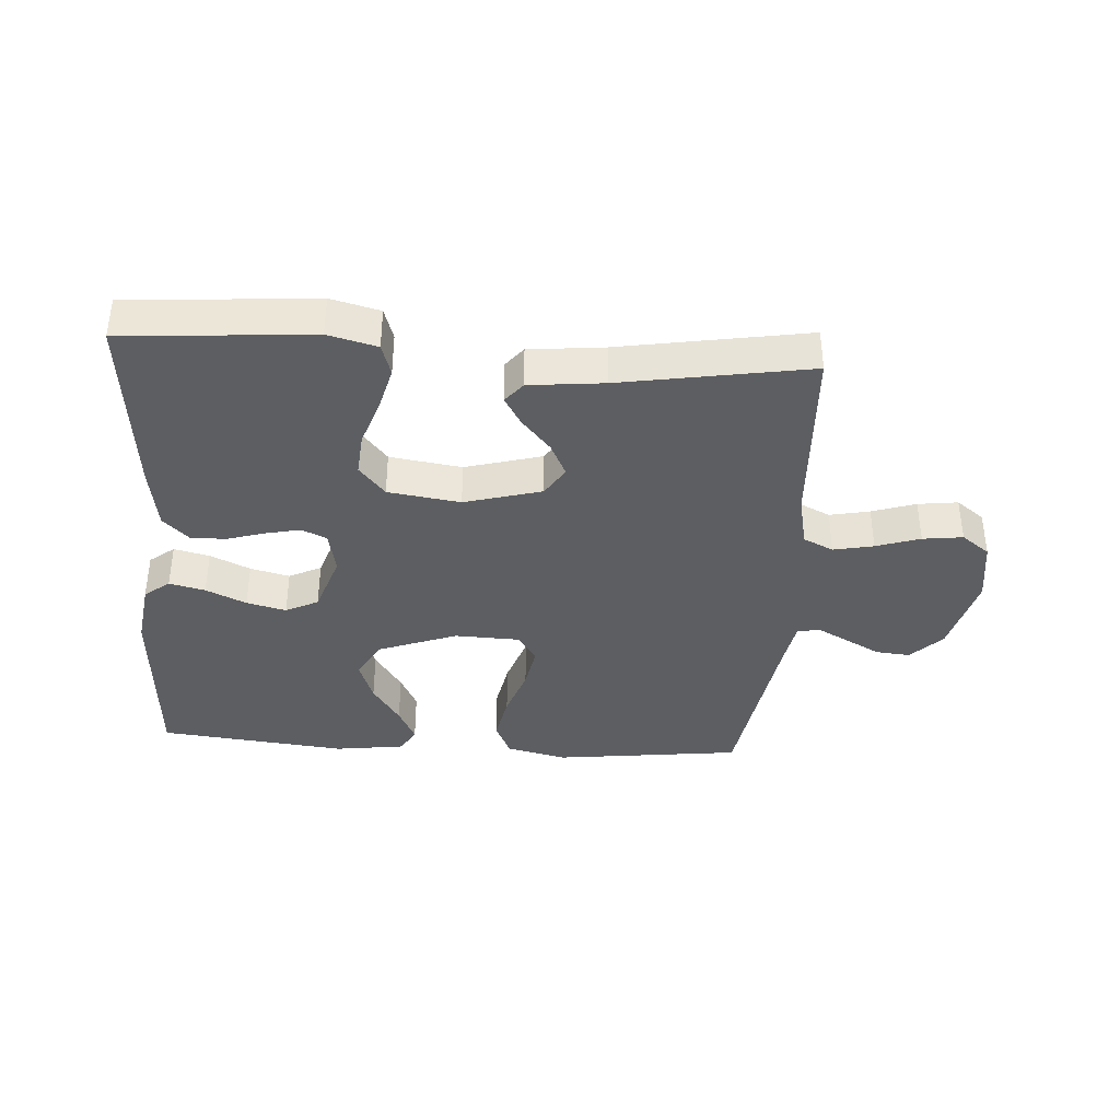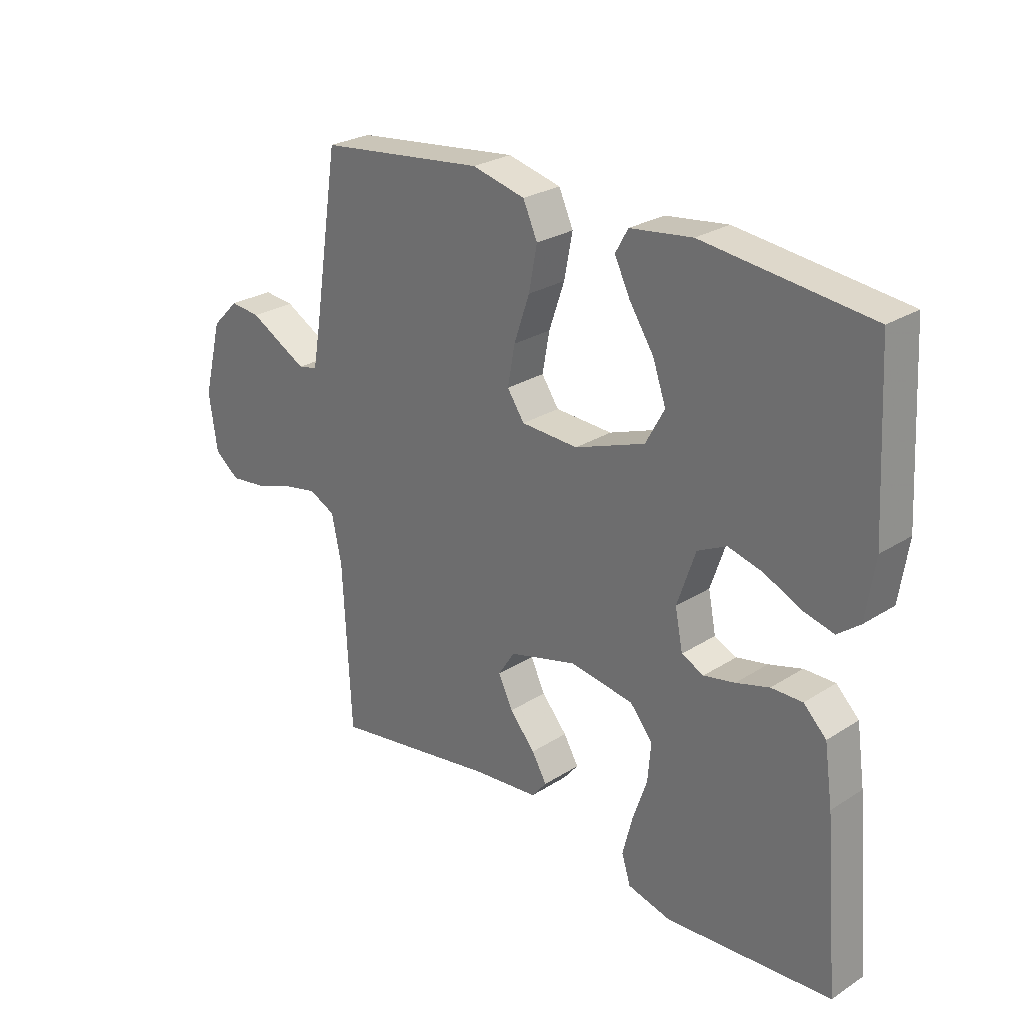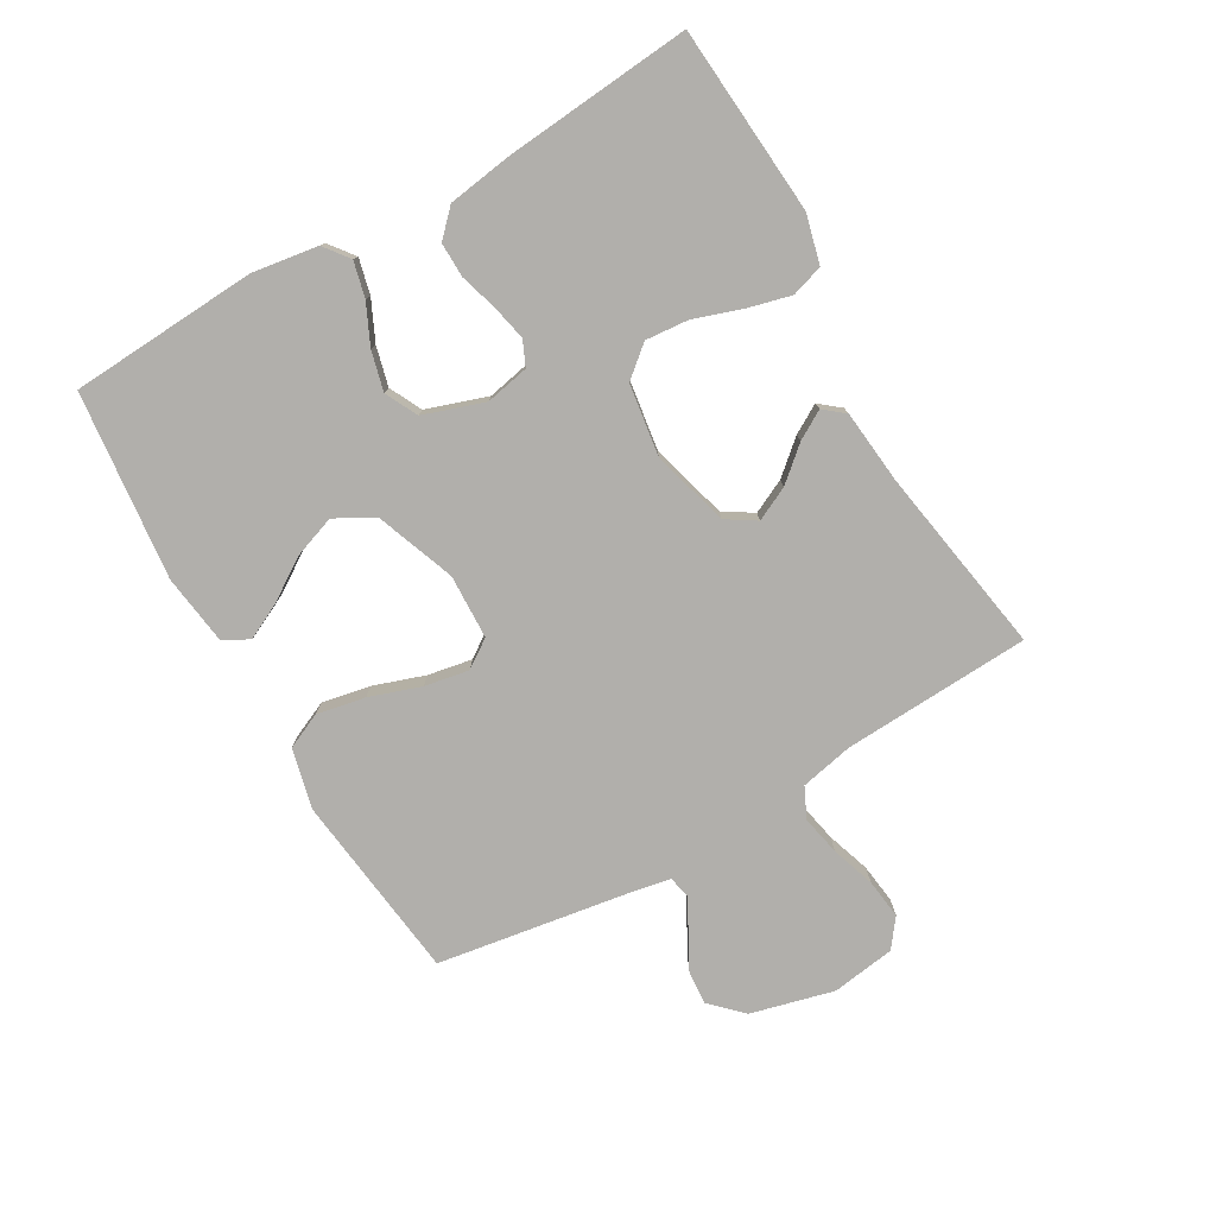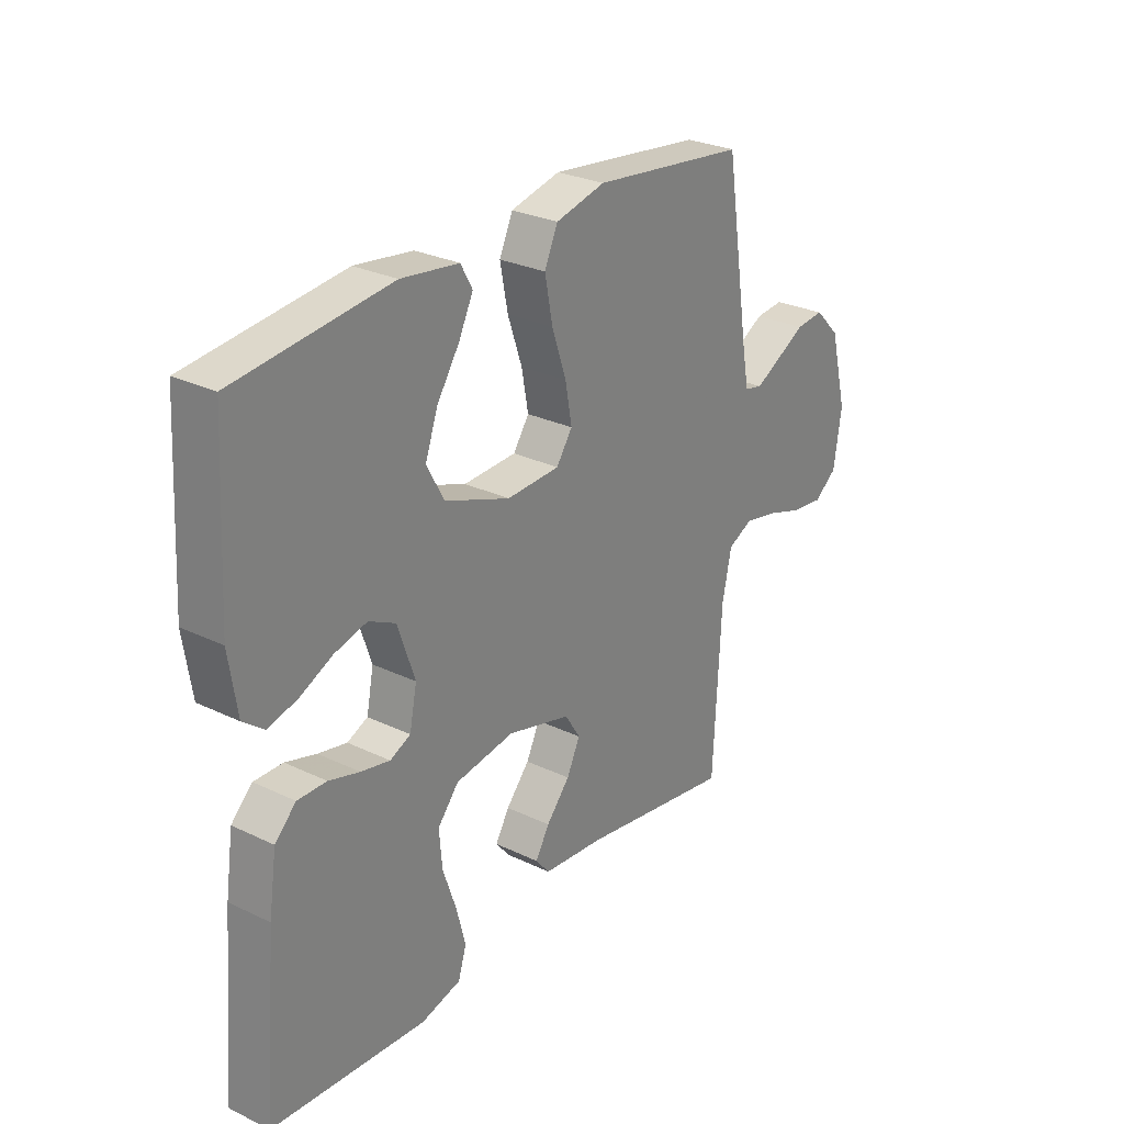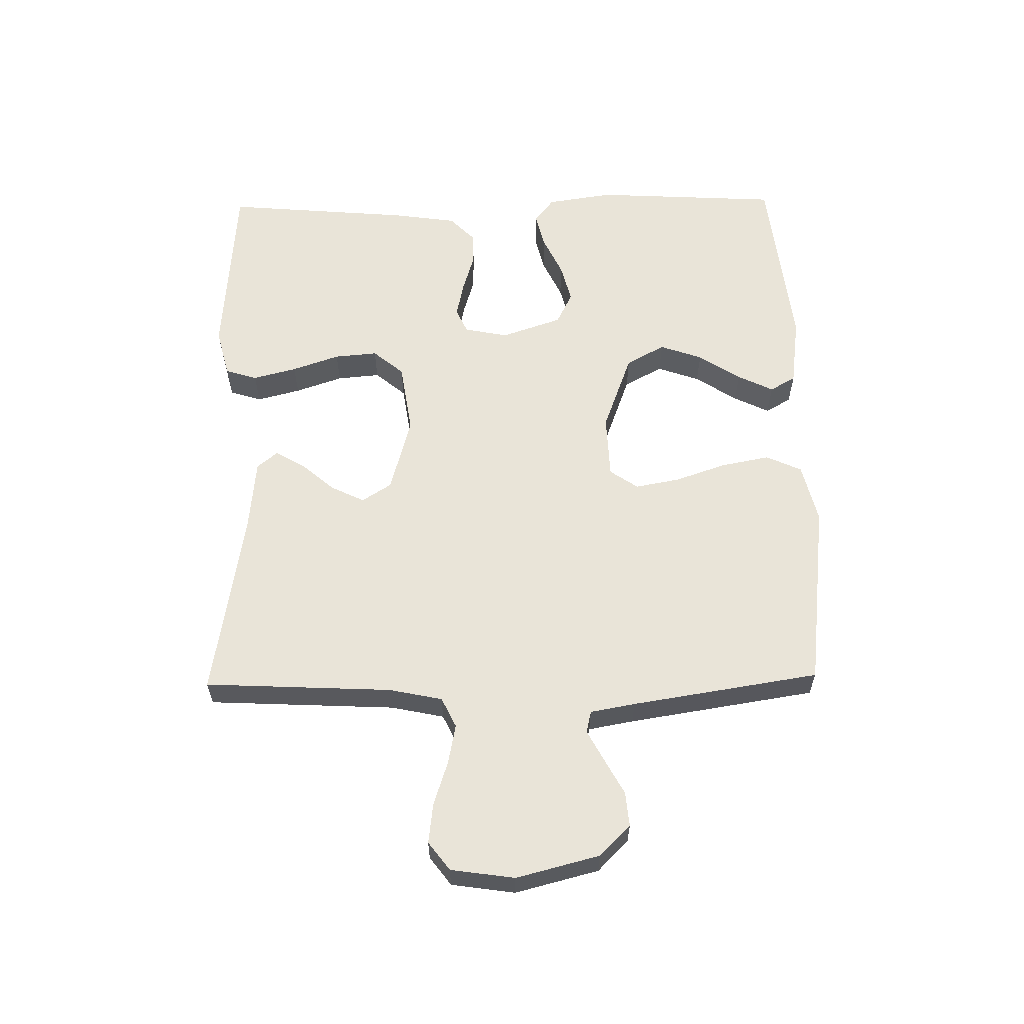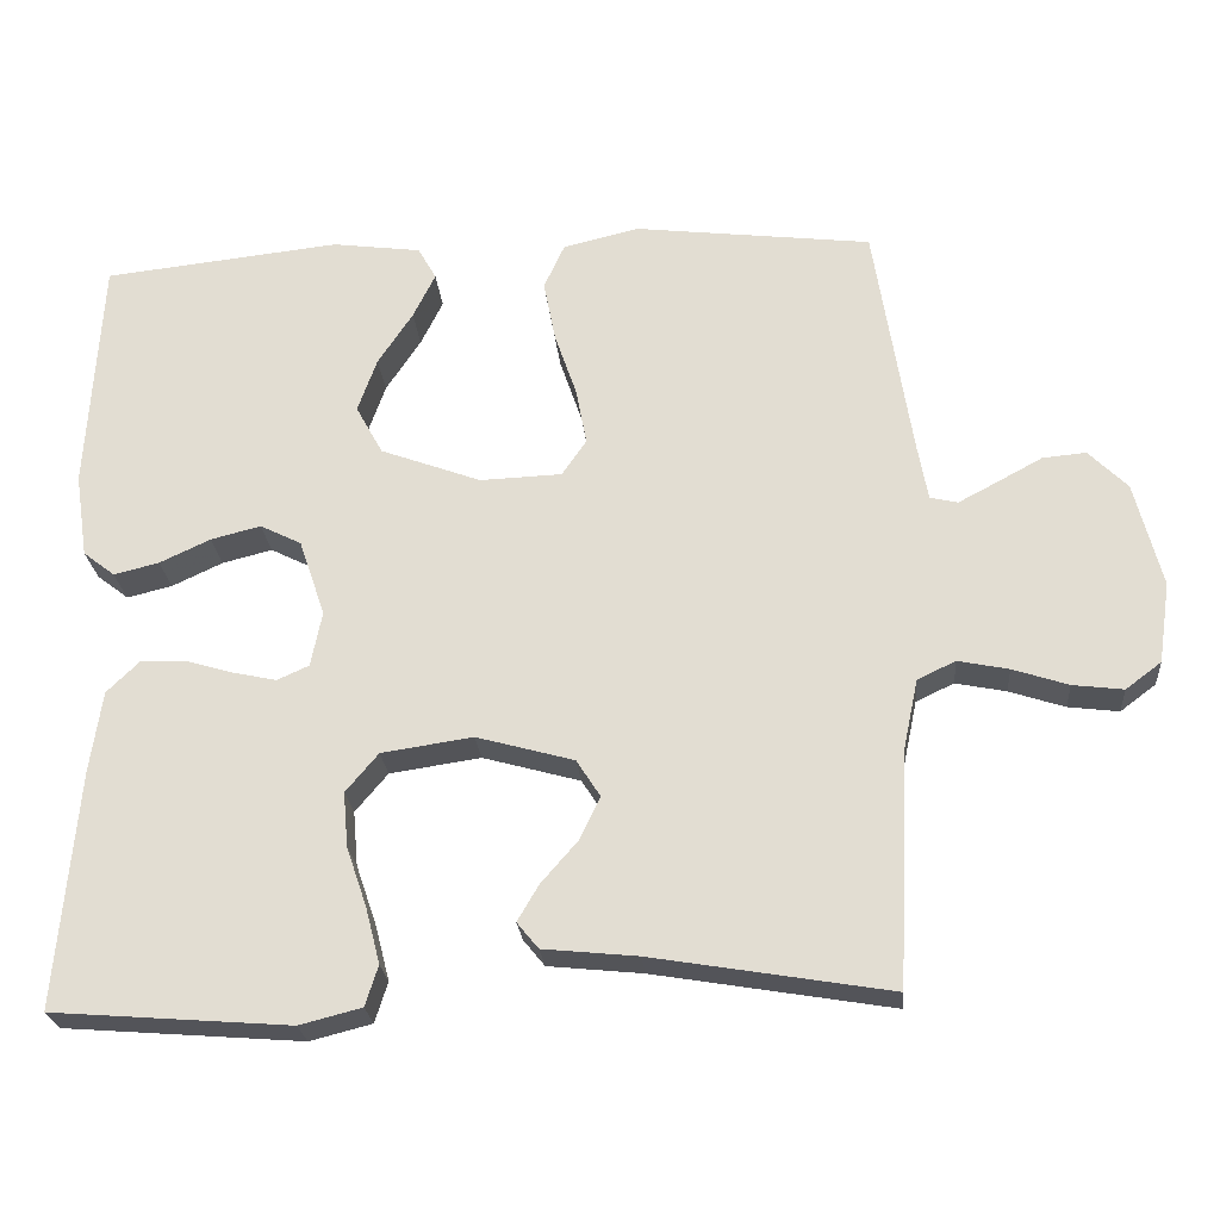
<metadata>
{"format":"obj","ext":"obj","renderer":"f3d","projection":"perspective","resolution":1024,"background":"white","views":[{"elev":-37.9,"azim":176.3,"up":"+Y"},{"elev":26.5,"azim":45.1,"up":"+Z"},{"elev":-78.1,"azim":120.0,"up":"+Y"},{"elev":27.7,"azim":126.3,"up":"+Z"},{"elev":59.9,"azim":-91.0,"up":"+Y"},{"elev":-24.2,"azim":-175.2,"up":"+Z"}]}
</metadata>
<code>
v 0.5 0.07 -0.5
v 0.2 0.07 -0.523
v 0.122 0.07 -0.503
v 0.106 0.07 -0.452
v 0.124 0.07 -0.382
v 0.15 0.07 -0.306
v 0.156 0.07 -0.237
v 0.115 0.07 -0.188
v 0 0.07 -0.171
v -0.123 0.07 -0.205
v -0.153 0.07 -0.252
v -0.127 0.07 -0.306
v -0.081 0.07 -0.359
v -0.054 0.07 -0.405
v -0.081 0.07 -0.438
v -0.2 0.07 -0.45
v -0.5 0.07 -0.5
v -0.515 0.07 -0.2
v -0.533 0.07 -0.115
v -0.581 0.07 -0.092
v -0.645 0.07 -0.105
v -0.715 0.07 -0.128
v -0.779 0.07 -0.136
v -0.824 0.07 -0.102
v -0.839 0.07 0
v -0.805 0.07 0.133
v -0.756 0.07 0.182
v -0.701 0.07 0.177
v -0.644 0.07 0.146
v -0.595 0.07 0.12
v -0.56 0.07 0.128
v -0.547 0.07 0.2
v -0.5 0.07 0.5
v -0.2 0.07 0.536
v -0.104 0.07 0.513
v -0.078 0.07 0.456
v -0.093 0.07 0.378
v -0.121 0.07 0.296
v -0.134 0.07 0.225
v -0.103 0.07 0.18
v 0 0.07 0.176
v 0.127 0.07 0.223
v 0.161 0.07 0.285
v 0.137 0.07 0.353
v 0.093 0.07 0.42
v 0.065 0.07 0.477
v 0.088 0.07 0.518
v 0.2 0.07 0.533
v 0.5 0.07 0.5
v 0.517 0.07 0.2
v 0.501 0.07 0.094
v 0.461 0.07 0.063
v 0.404 0.07 0.077
v 0.34 0.07 0.107
v 0.277 0.07 0.123
v 0.225 0.07 0.097
v 0.192 0.07 0
v 0.206 0.07 -0.07
v 0.246 0.07 -0.088
v 0.302 0.07 -0.076
v 0.362 0.07 -0.058
v 0.418 0.07 -0.057
v 0.459 0.07 -0.097
v 0.474 0.07 -0.2
v 0.5 0 -0.5
v 0.2 0 -0.523
v 0.122 0 -0.503
v 0.106 0 -0.452
v 0.124 0 -0.382
v 0.15 0 -0.306
v 0.156 0 -0.237
v 0.115 0 -0.188
v 0 0 -0.171
v -0.123 0 -0.205
v -0.153 0 -0.252
v -0.127 0 -0.306
v -0.081 0 -0.359
v -0.054 0 -0.405
v -0.081 0 -0.438
v -0.2 0 -0.45
v -0.5 0 -0.5
v -0.515 0 -0.2
v -0.533 0 -0.115
v -0.581 0 -0.092
v -0.645 0 -0.105
v -0.715 0 -0.128
v -0.779 0 -0.136
v -0.824 0 -0.102
v -0.839 0 0
v -0.805 0 0.133
v -0.756 0 0.182
v -0.701 0 0.177
v -0.644 0 0.146
v -0.595 0 0.12
v -0.56 0 0.128
v -0.547 0 0.2
v -0.5 0 0.5
v -0.2 0 0.536
v -0.104 0 0.513
v -0.078 0 0.456
v -0.093 0 0.378
v -0.121 0 0.296
v -0.134 0 0.225
v -0.103 0 0.18
v 0 0 0.176
v 0.127 0 0.223
v 0.161 0 0.285
v 0.137 0 0.353
v 0.093 0 0.42
v 0.065 0 0.477
v 0.088 0 0.518
v 0.2 0 0.533
v 0.5 0 0.5
v 0.517 0 0.2
v 0.501 0 0.094
v 0.461 0 0.063
v 0.404 0 0.077
v 0.34 0 0.107
v 0.277 0 0.123
v 0.225 0 0.097
v 0.192 0 0
v 0.206 0 -0.07
v 0.246 0 -0.088
v 0.302 0 -0.076
v 0.362 0 -0.058
v 0.418 0 -0.057
v 0.459 0 -0.097
v 0.474 0 -0.2
f 60 61 62 63
f 59 60 63 64
f 58 59 64 1
f 51 52 53 54
f 51 54 55
f 50 51 55
f 49 50 55
f 48 49 55 56
f 44 45 46 47
f 43 44 47 48
f 35 36 37 38
f 35 38 39
f 32 33 34 35
f 31 32 35 39
f 30 31 39 40
f 26 27 28 29
f 26 29 30
f 25 26 30
f 21 22 23 24
f 20 21 24 25
f 16 17 18
f 16 18 19
f 15 16 19
f 12 13 14 15
f 11 12 15 19
f 10 11 19 20
f 3 4 5 6
f 1 2 3 6
f 58 1 6 7
f 57 58 7 8
f 43 48 56 57
f 42 43 57 8
f 41 42 8 9
f 25 30 40 41
f 20 25 41
f 9 10 20 41
f 127 126 125 124
f 128 127 124 123
f 65 128 123 122
f 118 117 116 115
f 119 118 115
f 119 115 114
f 119 114 113
f 120 119 113 112
f 111 110 109 108
f 112 111 108 107
f 102 101 100 99
f 103 102 99
f 99 98 97 96
f 103 99 96 95
f 104 103 95 94
f 93 92 91 90
f 94 93 90
f 94 90 89
f 88 87 86 85
f 89 88 85 84
f 82 81 80
f 83 82 80
f 83 80 79
f 79 78 77 76
f 83 79 76 75
f 84 83 75 74
f 70 69 68 67
f 70 67 66 65
f 71 70 65 122
f 72 71 122 121
f 121 120 112 107
f 72 121 107 106
f 73 72 106 105
f 105 104 94 89
f 105 89 84
f 105 84 74 73
f 1 65 66 2
f 2 66 67 3
f 3 67 68 4
f 4 68 69 5
f 5 69 70 6
f 6 70 71 7
f 7 71 72 8
f 8 72 73 9
f 9 73 74 10
f 10 74 75 11
f 11 75 76 12
f 12 76 77 13
f 13 77 78 14
f 14 78 79 15
f 15 79 80 16
f 16 80 81 17
f 17 81 82 18
f 18 82 83 19
f 19 83 84 20
f 20 84 85 21
f 21 85 86 22
f 22 86 87 23
f 23 87 88 24
f 24 88 89 25
f 25 89 90 26
f 26 90 91 27
f 27 91 92 28
f 28 92 93 29
f 29 93 94 30
f 30 94 95 31
f 31 95 96 32
f 32 96 97 33
f 33 97 98 34
f 34 98 99 35
f 35 99 100 36
f 36 100 101 37
f 37 101 102 38
f 38 102 103 39
f 39 103 104 40
f 40 104 105 41
f 41 105 106 42
f 42 106 107 43
f 43 107 108 44
f 44 108 109 45
f 45 109 110 46
f 46 110 111 47
f 47 111 112 48
f 48 112 113 49
f 49 113 114 50
f 50 114 115 51
f 51 115 116 52
f 52 116 117 53
f 53 117 118 54
f 54 118 119 55
f 55 119 120 56
f 56 120 121 57
f 57 121 122 58
f 58 122 123 59
f 59 123 124 60
f 60 124 125 61
f 61 125 126 62
f 62 126 127 63
f 63 127 128 64
f 64 128 65 1

</code>
